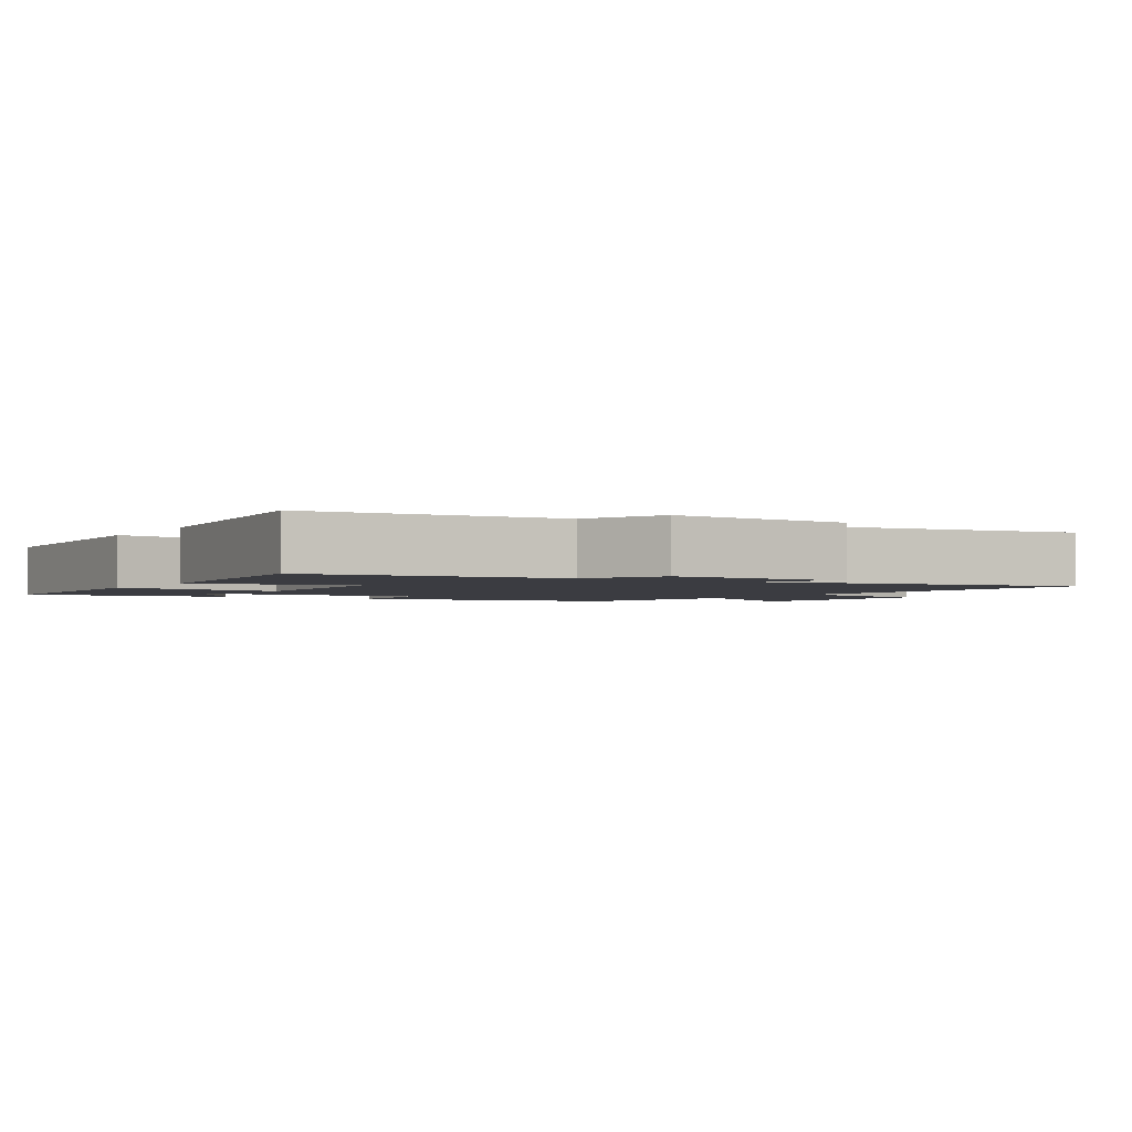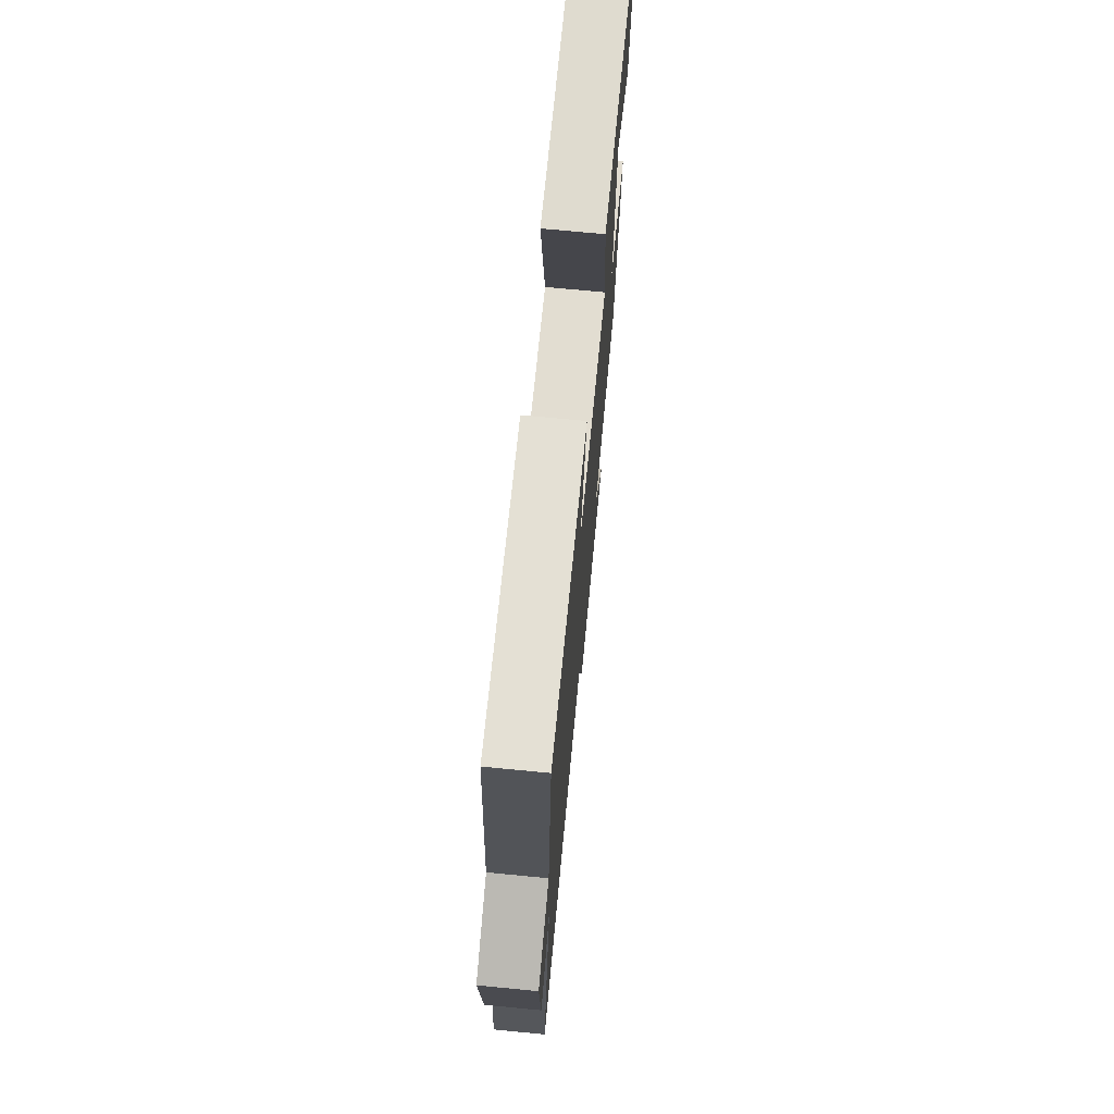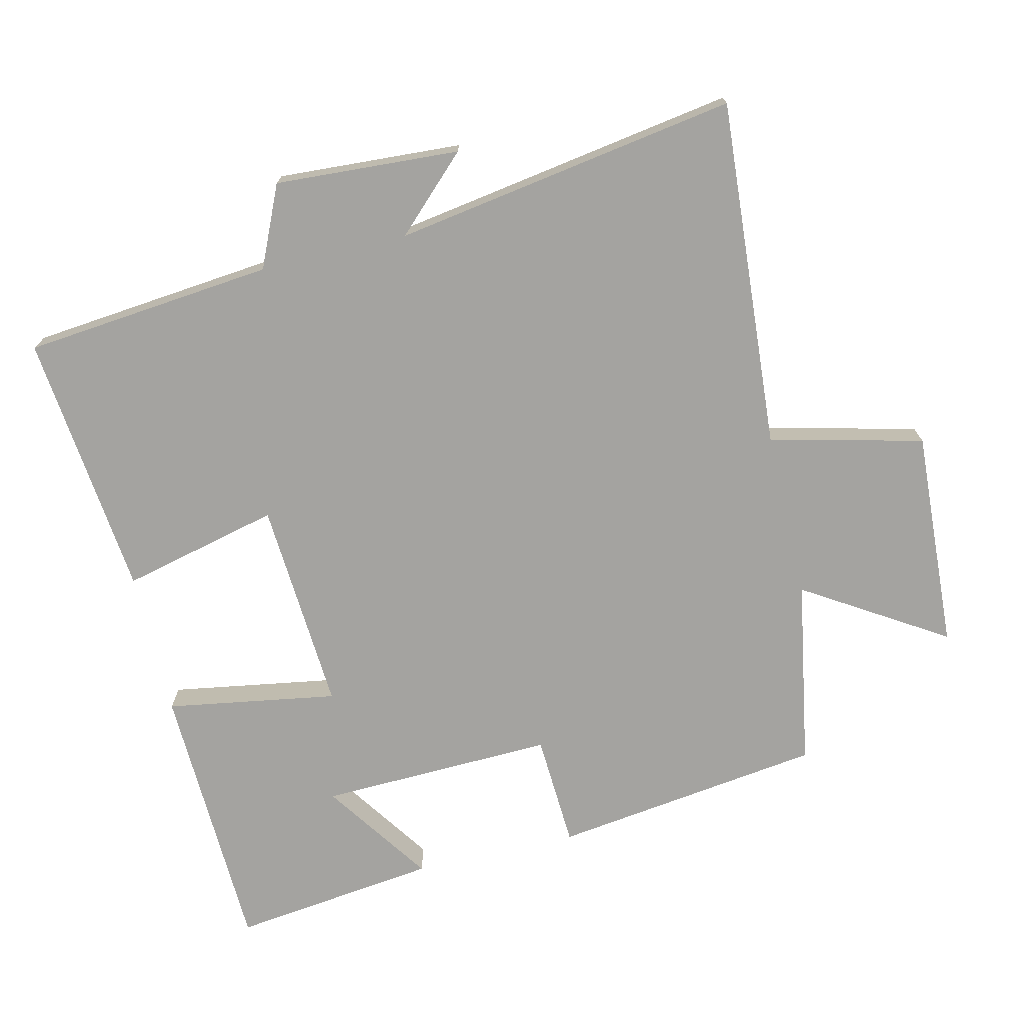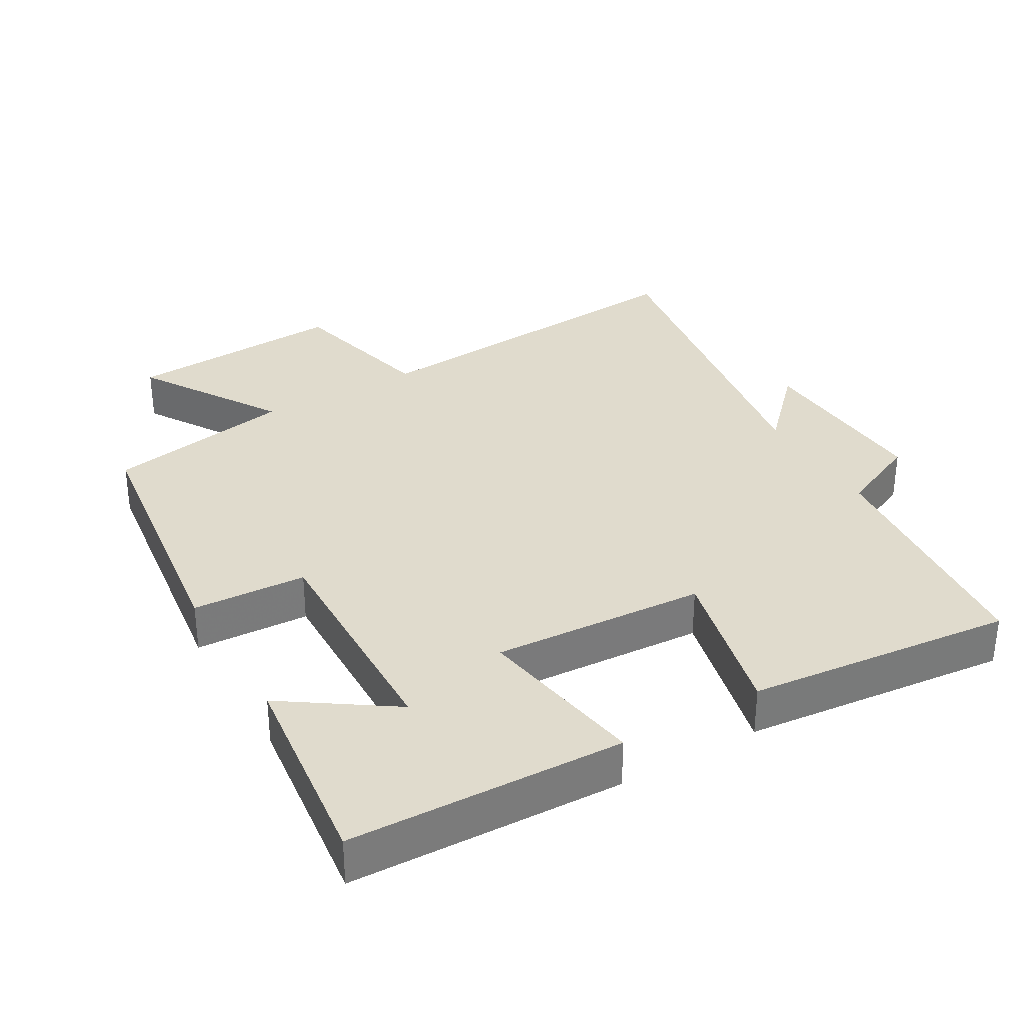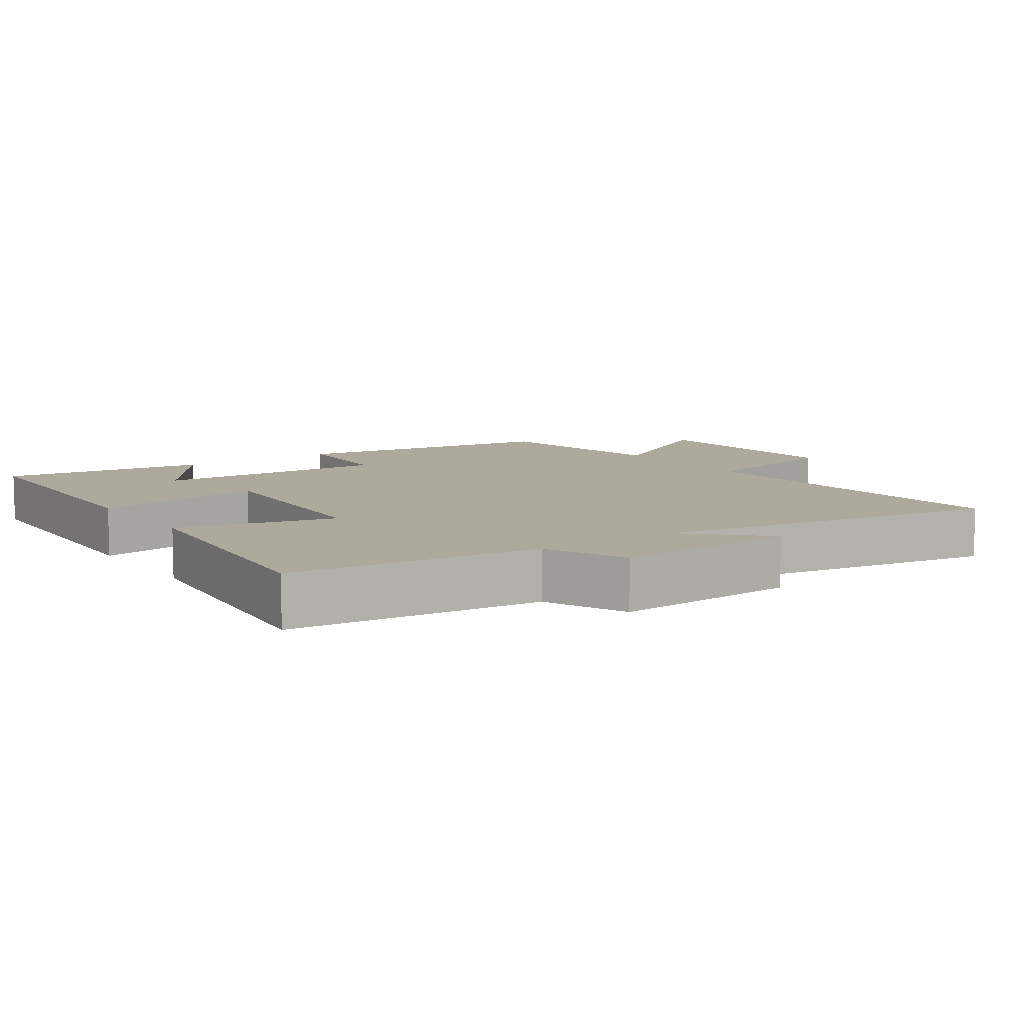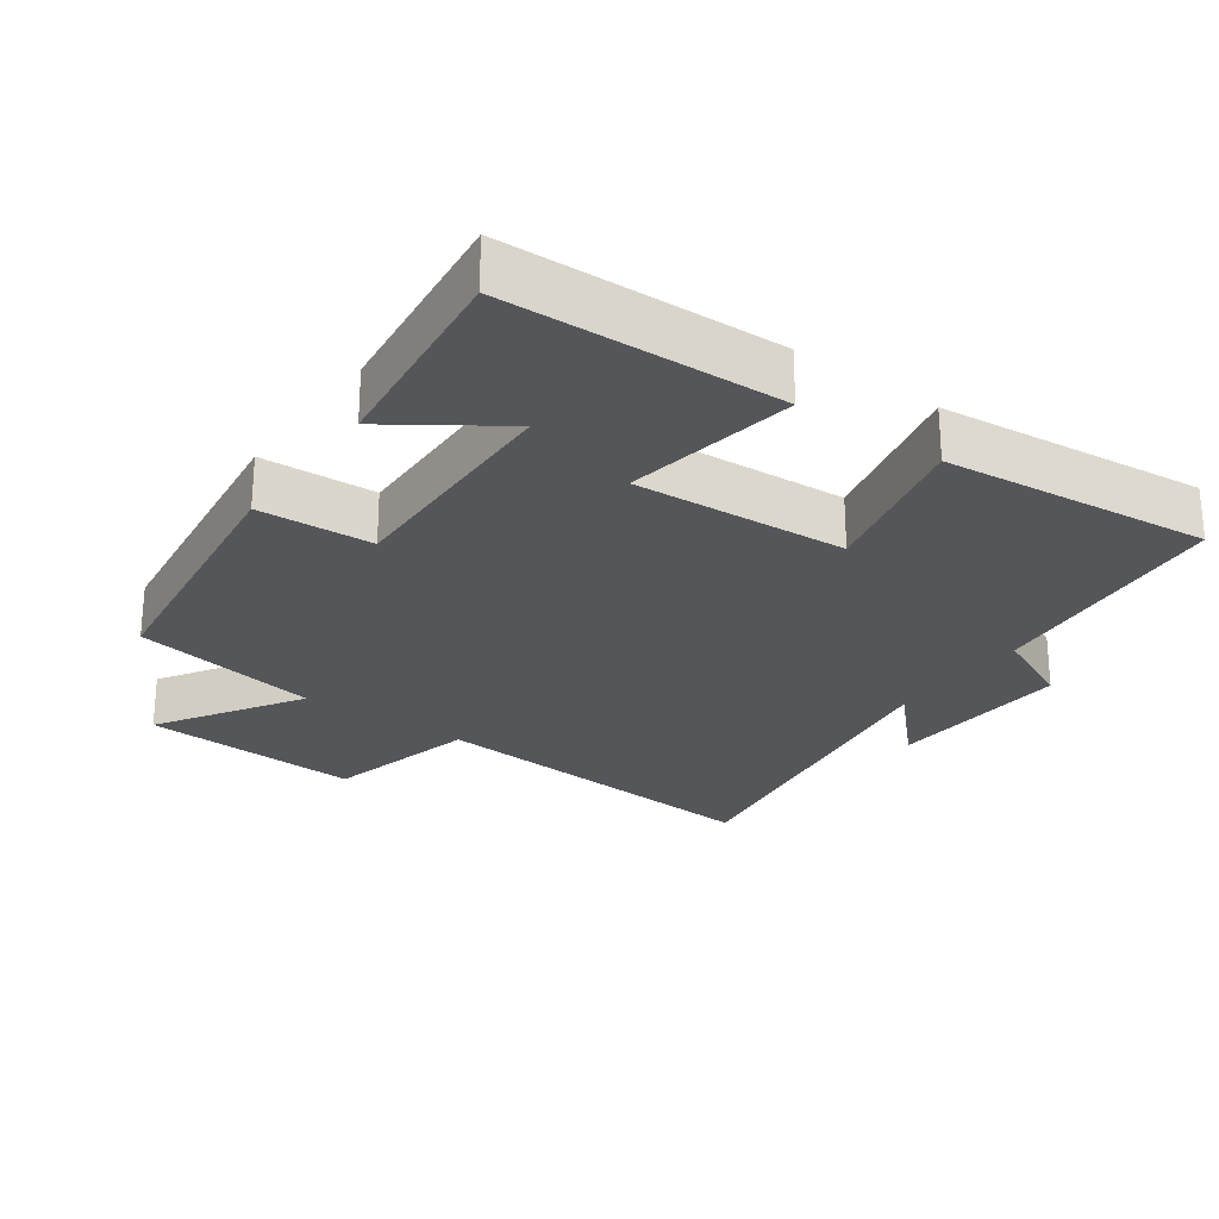
<metadata>
{"format":"obj","ext":"obj","renderer":"f3d","projection":"perspective","resolution":1024,"background":"white","views":[{"elev":-2.2,"azim":58.3,"up":"+Y"},{"elev":72.3,"azim":95.5,"up":"+Z"},{"elev":-72.9,"azim":103.3,"up":"+Y"},{"elev":33.3,"azim":-30.3,"up":"+Y"},{"elev":8.9,"azim":55.5,"up":"+Y"},{"elev":-25.8,"azim":-35.8,"up":"+Y"}]}
</metadata>
<code>
v -0.537 0.07 0.486
v -0.137 0.07 0.5
v -0.178 0.07 0.251
v 0.132 0.07 0.271
v 0.077 0.07 0.5
v 0.464 0.07 0.541
v 0.5 0.07 0.178
v 0.618 0.07 0.125
v 0.602 0.07 -0.143
v 0.5 0.07 -0.038
v 0.58 0.07 -0.537
v 0.072 0.07 -0.5
v 0.018 0.07 -0.723
v -0.302 0.07 -0.705
v -0.174 0.07 -0.5
v -0.447 0.07 -0.452
v -0.5 0.07 -0.058
v -0.334 0.07 -0.049
v -0.344 0.07 0.293
v -0.5 0.07 0.186
v -0.537 0 0.486
v -0.137 0 0.5
v -0.178 0 0.251
v 0.132 0 0.271
v 0.077 0 0.5
v 0.464 0 0.541
v 0.5 0 0.178
v 0.618 0 0.125
v 0.602 0 -0.143
v 0.5 0 -0.038
v 0.58 0 -0.537
v 0.072 0 -0.5
v 0.018 0 -0.723
v -0.302 0 -0.705
v -0.174 0 -0.5
v -0.447 0 -0.452
v -0.5 0 -0.058
v -0.334 0 -0.049
v -0.344 0 0.293
v -0.5 0 0.186
f 19 20 1 2
f 18 19 2 3
f 15 16 17 18
f 15 18 3 4
f 12 13 14 15
f 12 15 4
f 10 11 12 4
f 7 8 9 10
f 6 7 10
f 5 6 10
f 4 5 10
f 22 21 40 39
f 23 22 39 38
f 38 37 36 35
f 24 23 38 35
f 35 34 33 32
f 24 35 32
f 24 32 31 30
f 30 29 28 27
f 30 27 26
f 30 26 25
f 30 25 24
f 1 21 22 2
f 2 22 23 3
f 3 23 24 4
f 4 24 25 5
f 5 25 26 6
f 6 26 27 7
f 7 27 28 8
f 8 28 29 9
f 9 29 30 10
f 10 30 31 11
f 11 31 32 12
f 12 32 33 13
f 13 33 34 14
f 14 34 35 15
f 15 35 36 16
f 16 36 37 17
f 17 37 38 18
f 18 38 39 19
f 19 39 40 20
f 20 40 21 1

</code>
